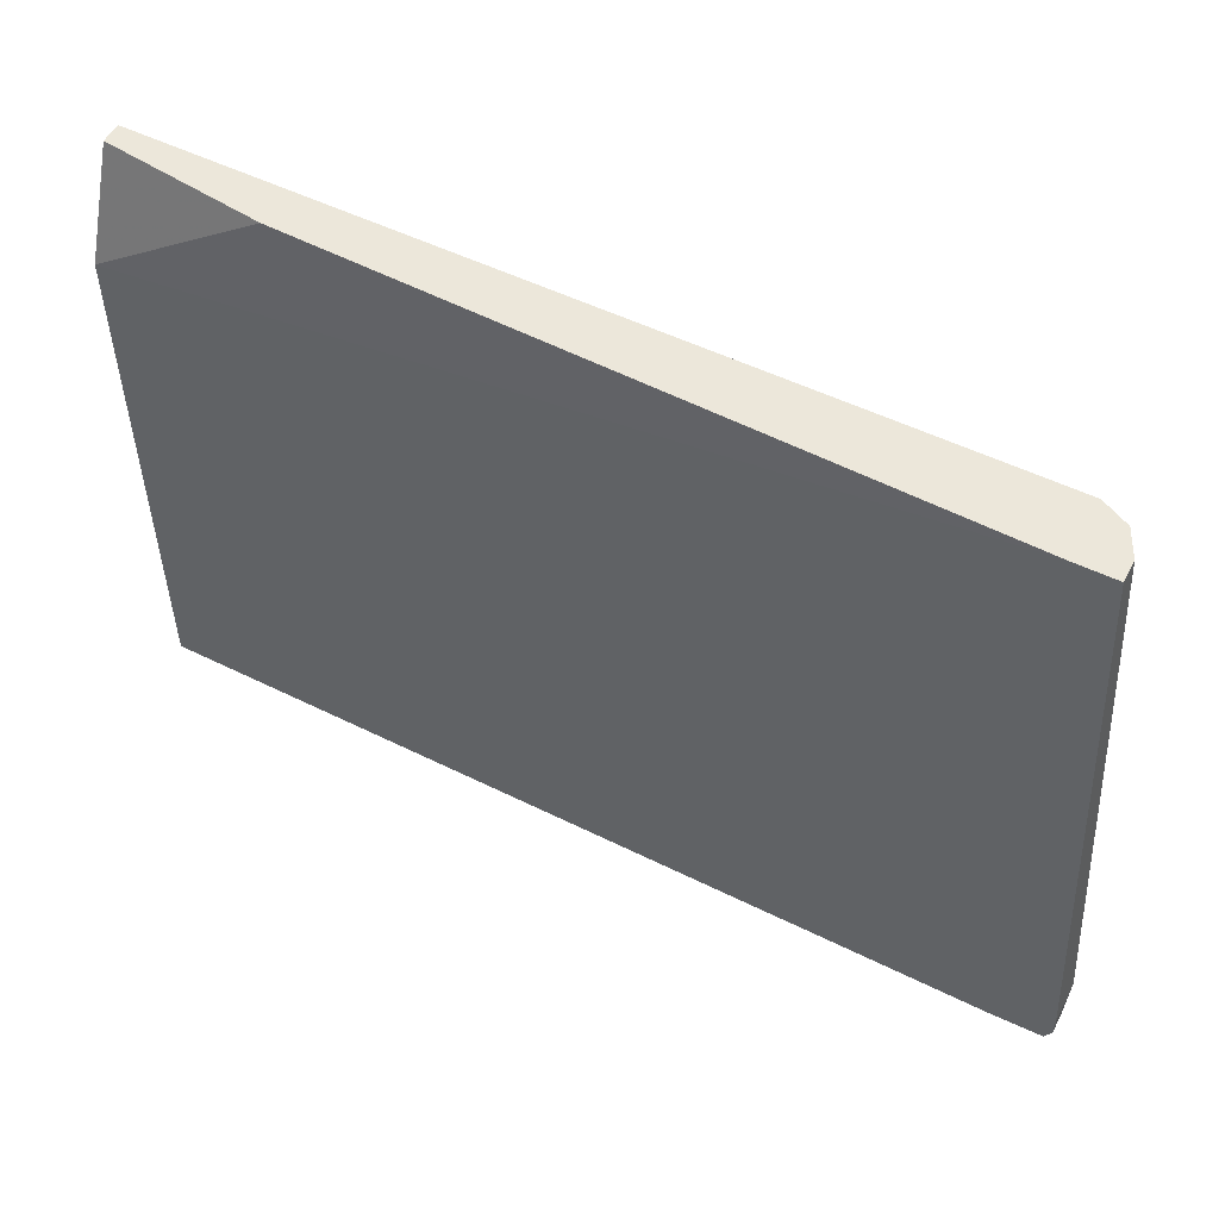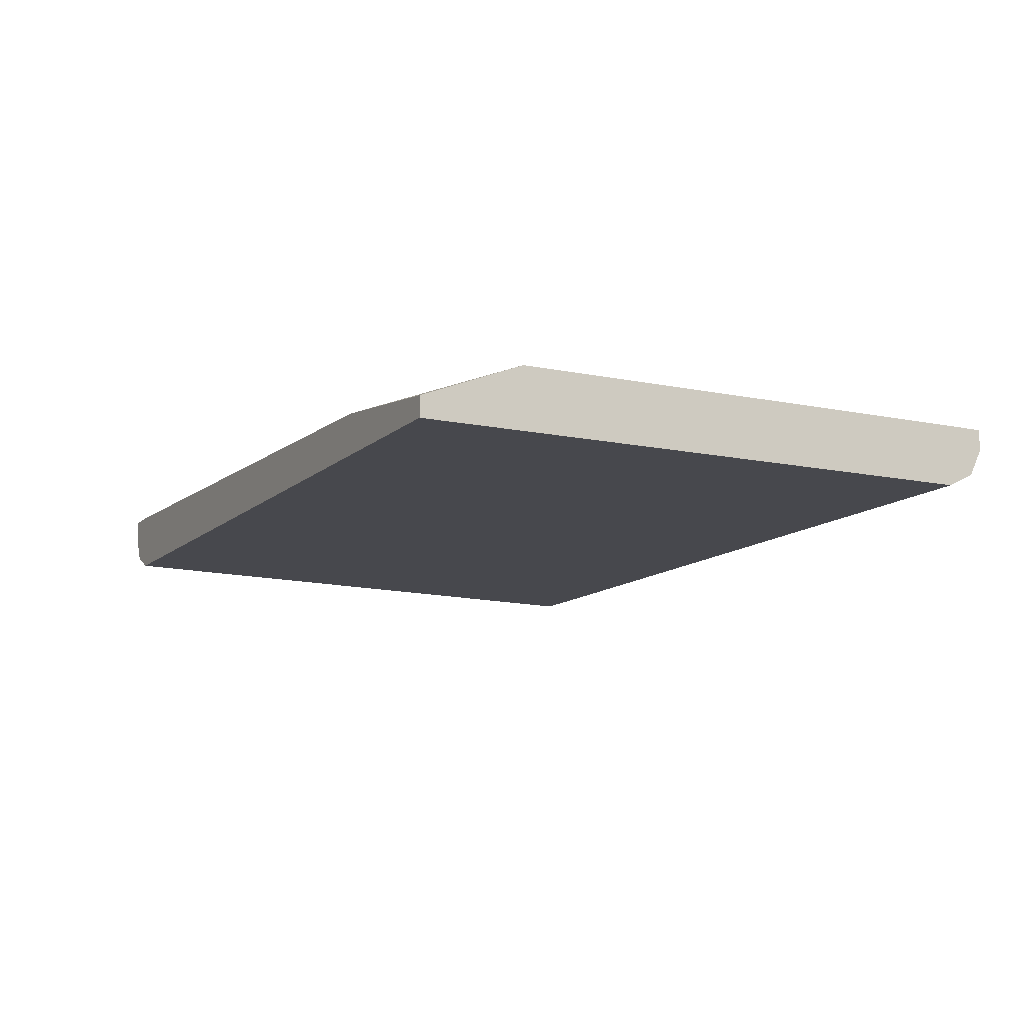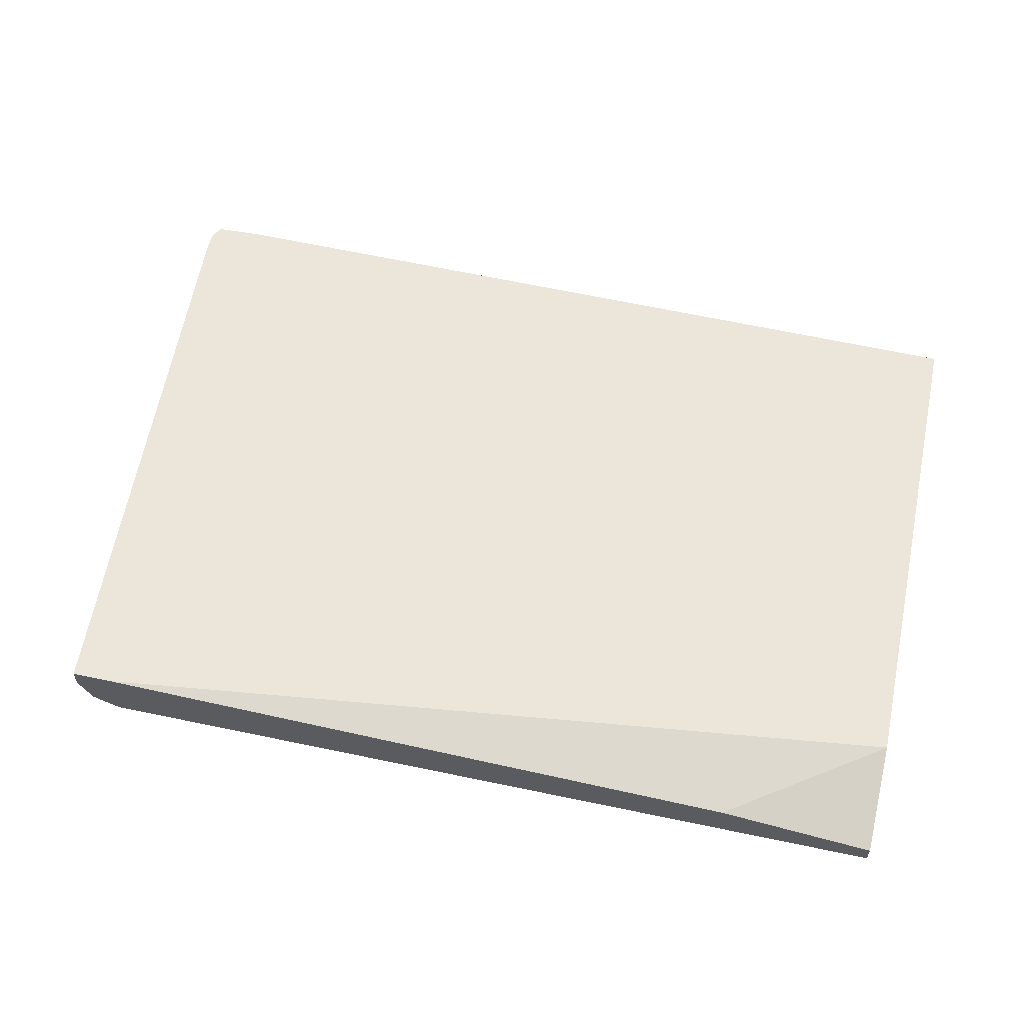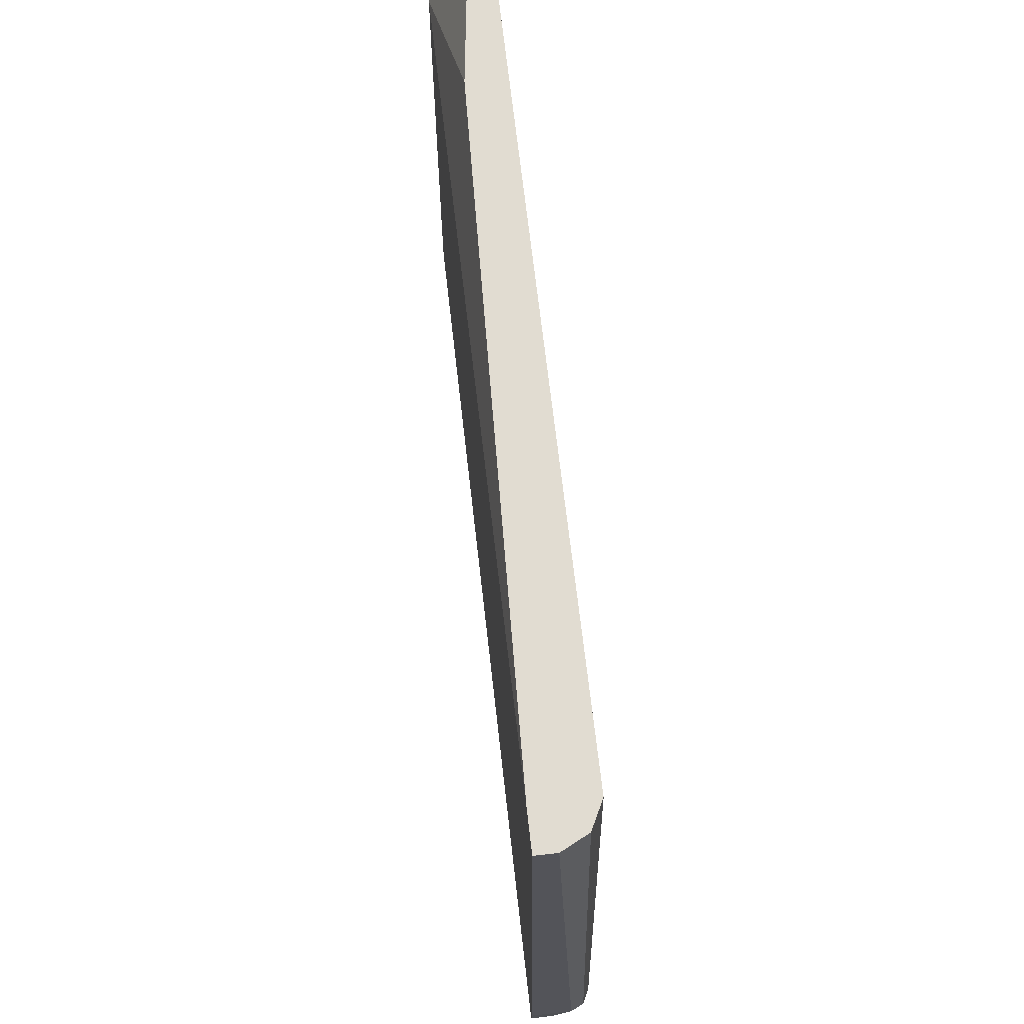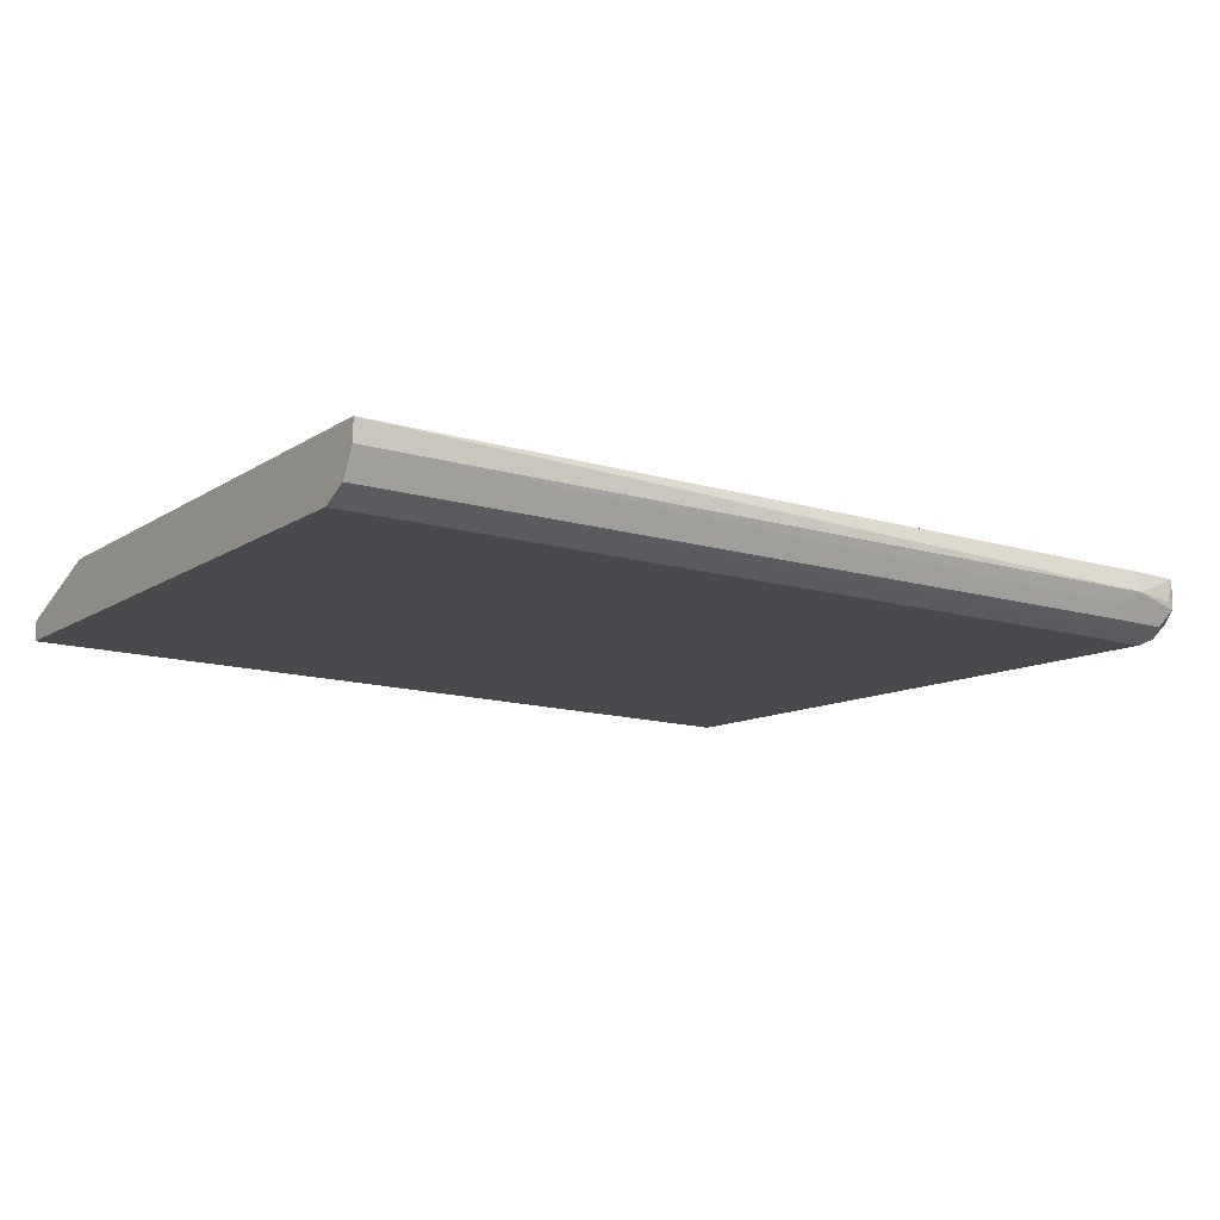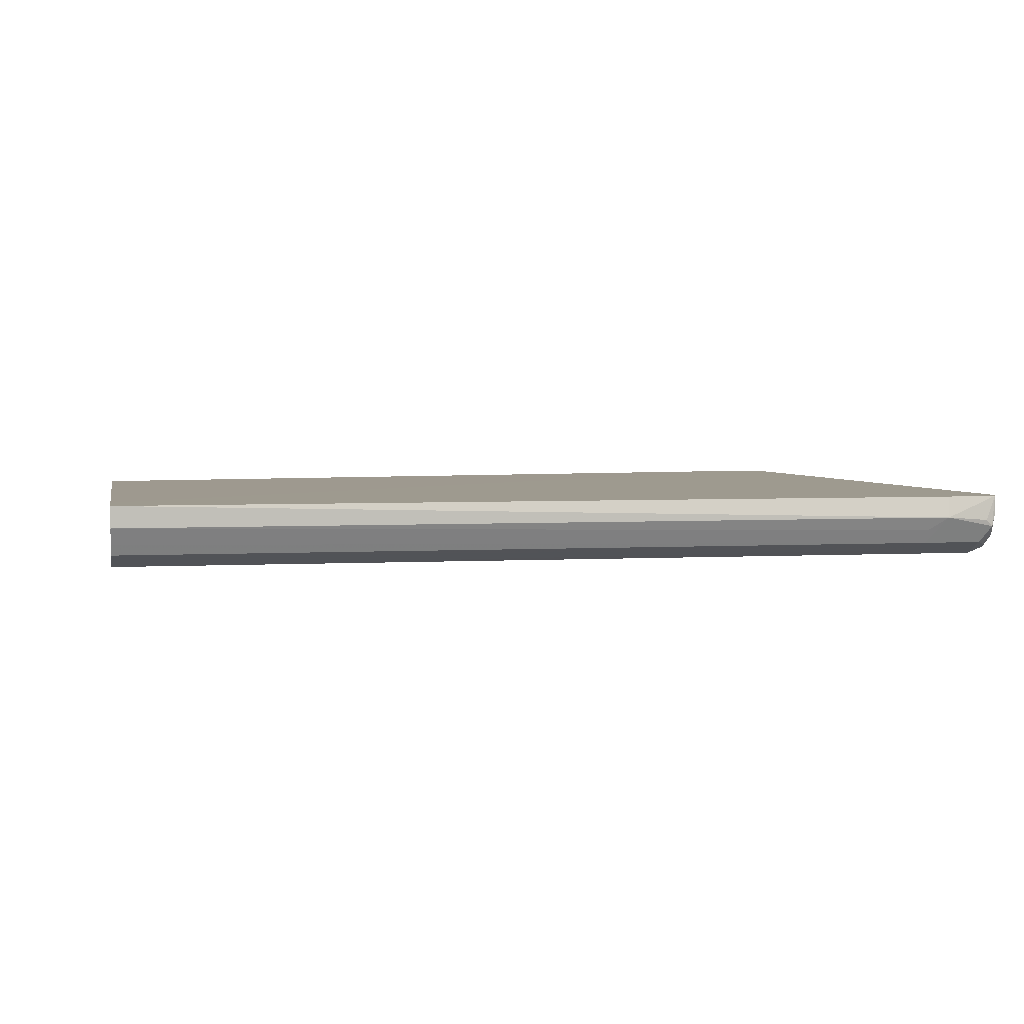
<metadata>
{"format":"obj","ext":"obj","renderer":"f3d","projection":"perspective","resolution":1024,"background":"white","views":[{"elev":53.4,"azim":27.4,"up":"+Y"},{"elev":-11.7,"azim":-117.3,"up":"+Z"},{"elev":57.1,"azim":-167.6,"up":"+Z"},{"elev":69.1,"azim":83.5,"up":"+Y"},{"elev":-13.1,"azim":-35.5,"up":"+Z"},{"elev":3.7,"azim":-11.9,"up":"+Z"}]}
</metadata>
<code>
v 0.6086 -0.3043 -0.5942
v 0.5941 -0.2995 -0.6038
v 0.5941 -0.2947 -0.6135
v 0.6376 -0.2947 -0.6135
v 0.6448 -0.3007 -0.6014
v 0.64 -0.3019 -0.5966
v 0.6473 -0.2995 -0.5789
v 0.6101 -0.3006 -0.5789
v 0.6095 -0.3006 -0.5789
v 0.003148 -0.2898 -0.5789
v 0.003148 -0.2898 -0.5942
v 0.003148 -0.2888 -0.5963
v 0.5869 -0.2826 -0.6195
v 0.003148 -0.284 -0.6059
v 0.003148 -0.2801 -0.6135
v 0.6376 -0.2753 -0.6232
v 0.6473 -0.2801 -0.6183
v 0.6448 -0.2862 -0.6159
v 0.6485 -0.2916 -0.6087
v 0.6473 -0.2995 -0.5942
v 0.6522 -0.2898 -0.5789
v 0.003148 -0.2515 -0.5789
v 0.5941 -0.2753 -0.6232
v 0.003148 -0.2781 -0.6146
v 0.003148 -0.2705 -0.6183
v 0.003148 -0.2608 -0.6232
v 0.6135 0.1594 -0.6135
v 0.5941 0.1594 -0.6232
v 0.6522 -0.2753 -0.6087
v 0.6522 -0.2898 -0.5942
v 0.6522 -0.2753 -0.5789
v 0.003148 0.08692 -0.5797
v 0.5941 0.1594 -0.5789
v 0.003148 0.1594 -0.6232
v 0.6231 0.1594 -0.5942
v 0.6231 0.1594 -0.5789
v 0.116 0.1594 -0.5942
v 0.003148 0.1594 -0.6087
f 16 34 28
f 13 25 26
f 16 26 34
f 16 23 26
f 16 27 17
f 13 26 23
f 16 28 27
f 10 12 11
f 13 15 24
f 13 23 16
f 10 14 12
f 10 15 14
f 10 24 15
f 17 29 19
f 10 25 24
f 13 24 25
f 17 19 18
f 27 37 33
f 19 29 30
f 10 26 25
f 32 33 37
f 32 37 38
f 29 36 31
f 29 35 36
f 27 36 35
f 27 33 36
f 27 38 37
f 27 34 38
f 27 28 34
f 27 35 29
f 22 33 32
f 21 29 31
f 21 30 29
f 19 30 20
f 17 27 29
f 10 34 26
f 4 19 5
f 10 32 38
f 3 14 15
f 3 12 14
f 3 13 4
f 2 12 3
f 2 11 12
f 1 11 2
f 1 10 11
f 1 9 10
f 1 8 9
f 1 7 8
f 1 6 7
f 1 5 6
f 1 3 4
f 1 2 3
f 10 38 34
f 3 15 13
f 4 16 17
f 1 4 5
f 4 18 19
f 4 17 18
f 7 9 8
f 7 22 10
f 7 33 22
f 7 36 33
f 7 31 36
f 7 21 31
f 7 10 9
f 7 20 30
f 7 30 21
f 4 13 16
f 10 22 32
f 5 20 7
f 5 7 6
f 5 19 20

</code>
